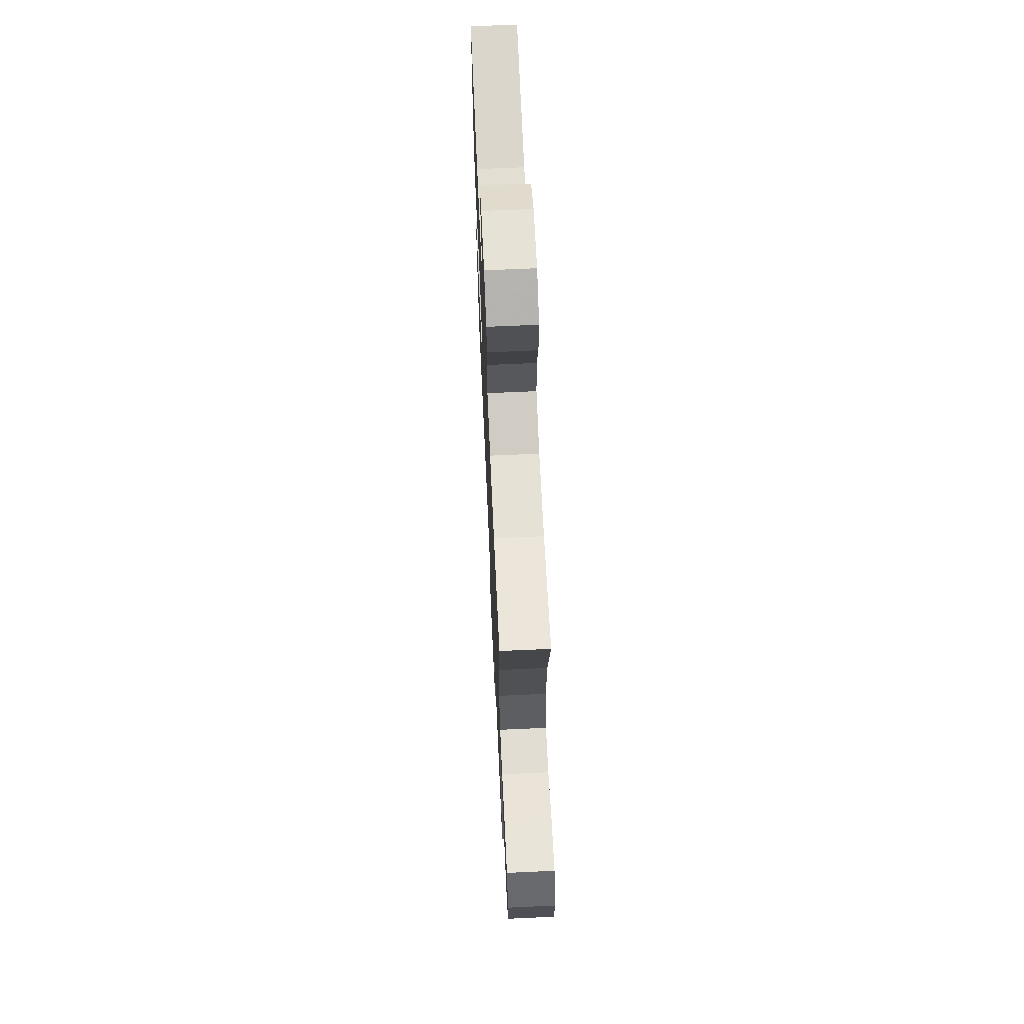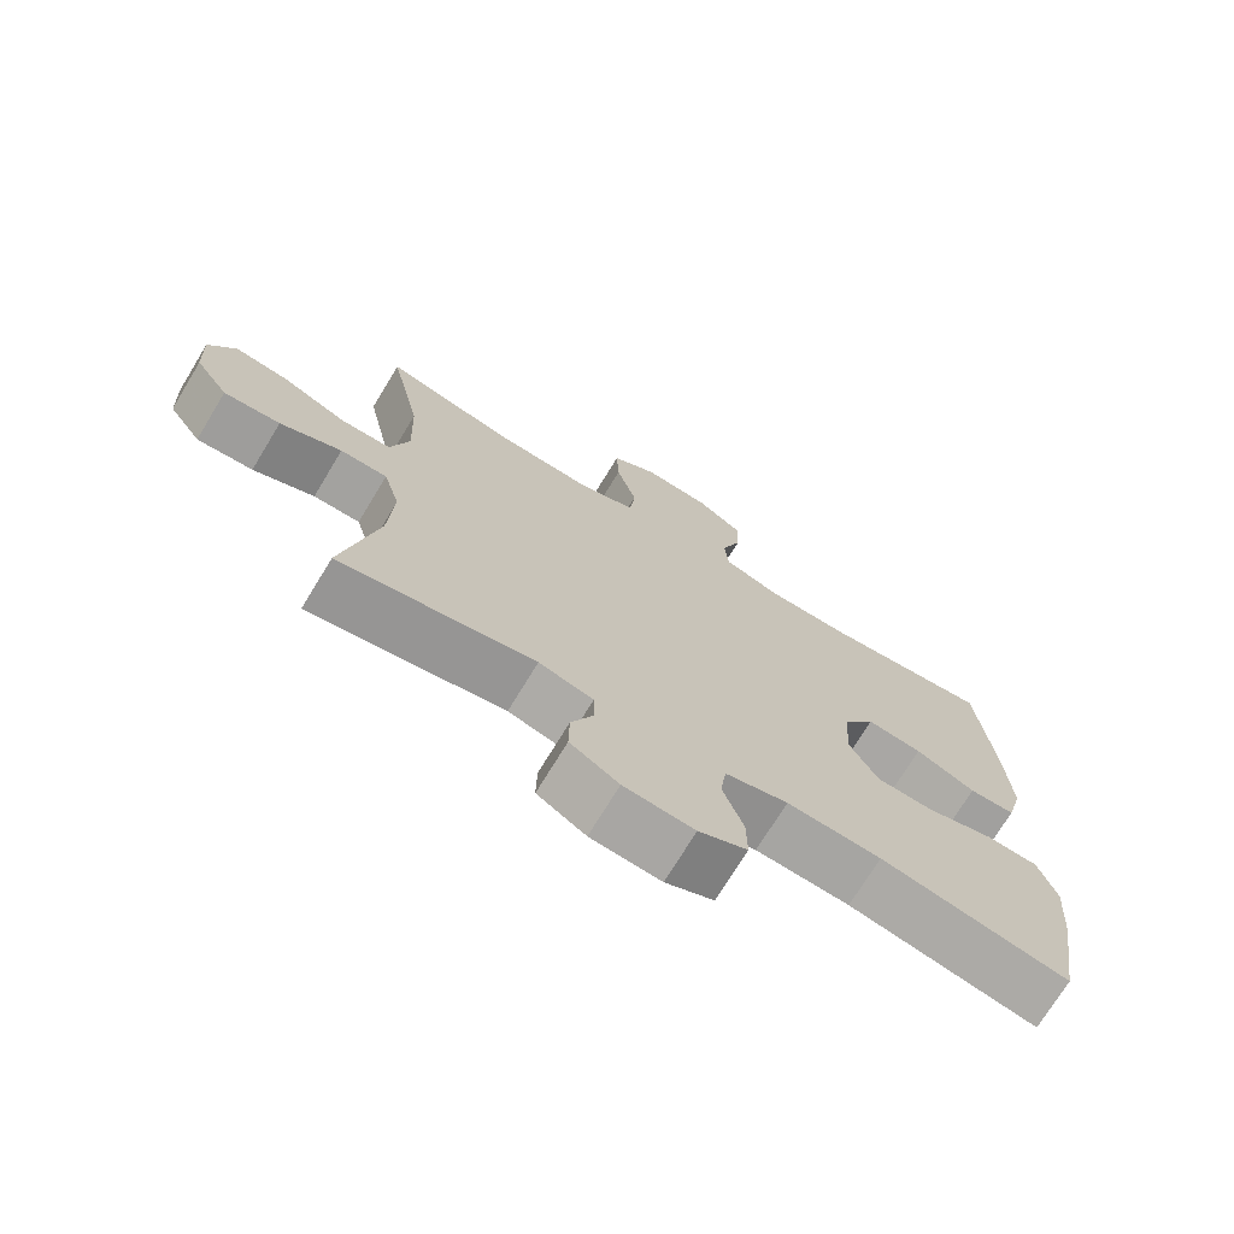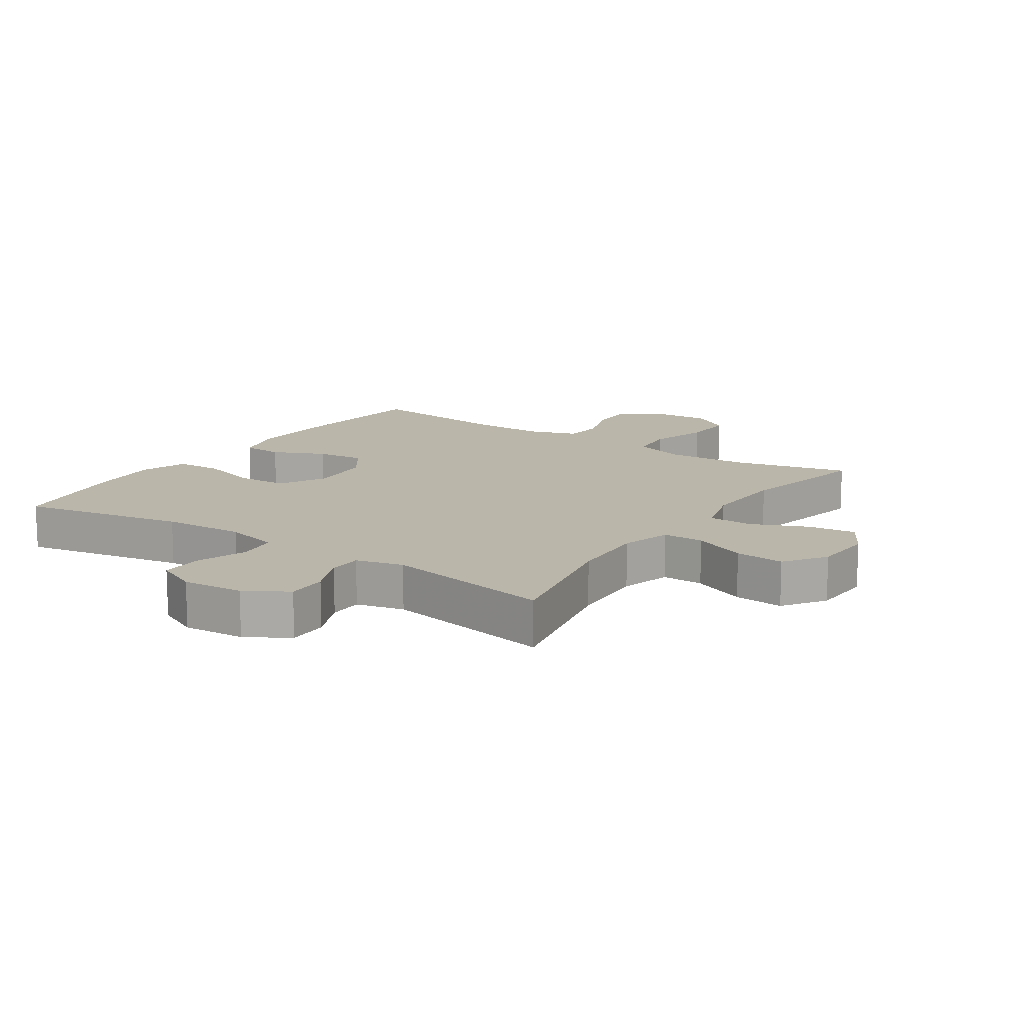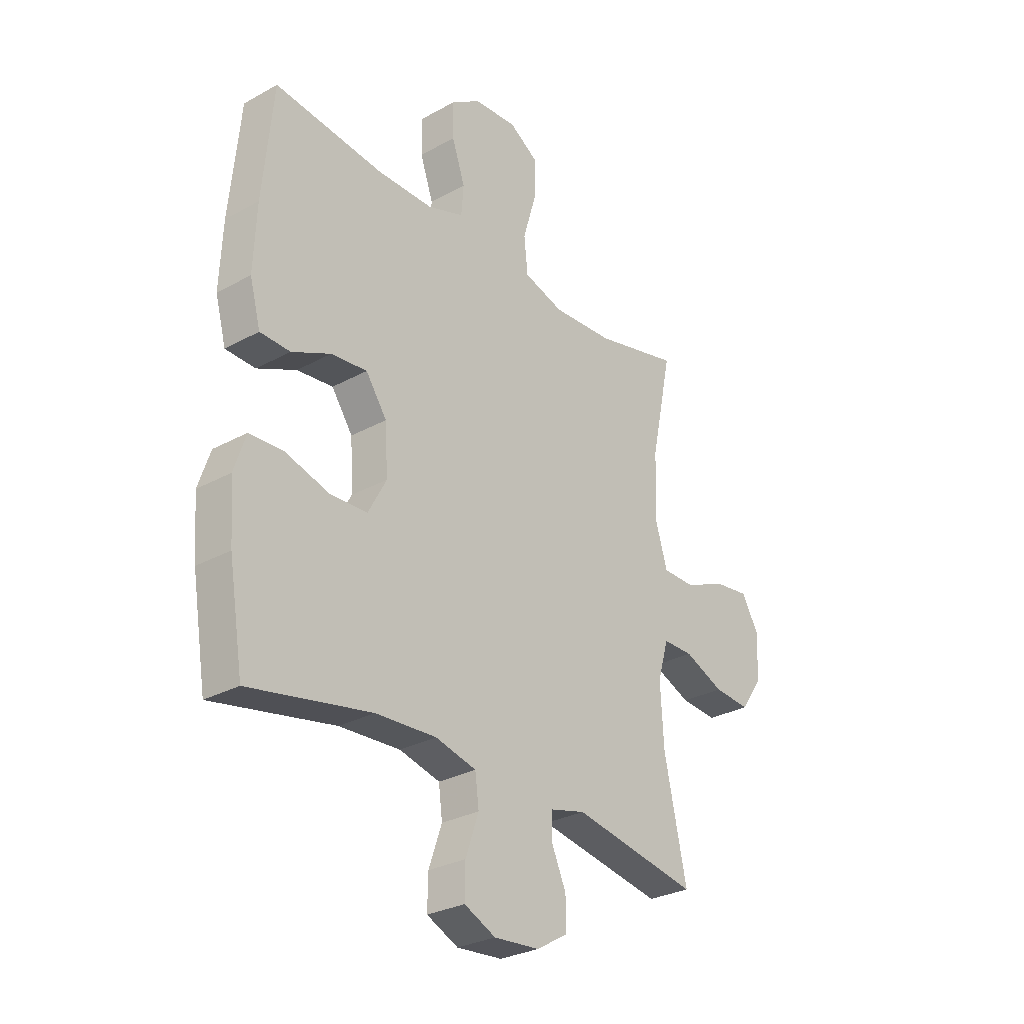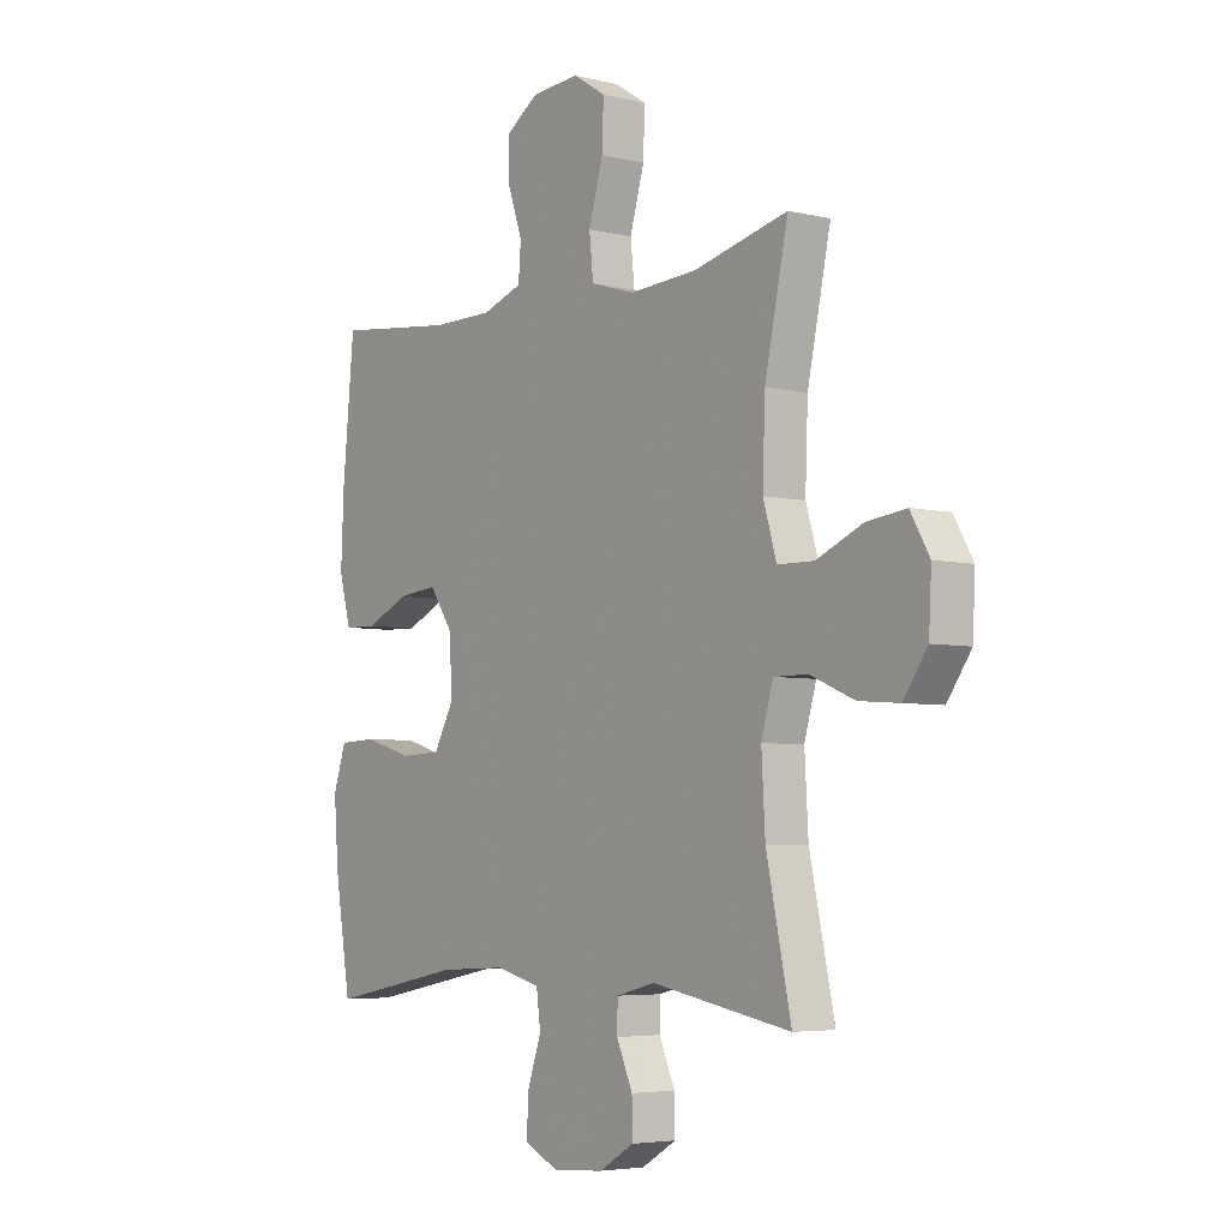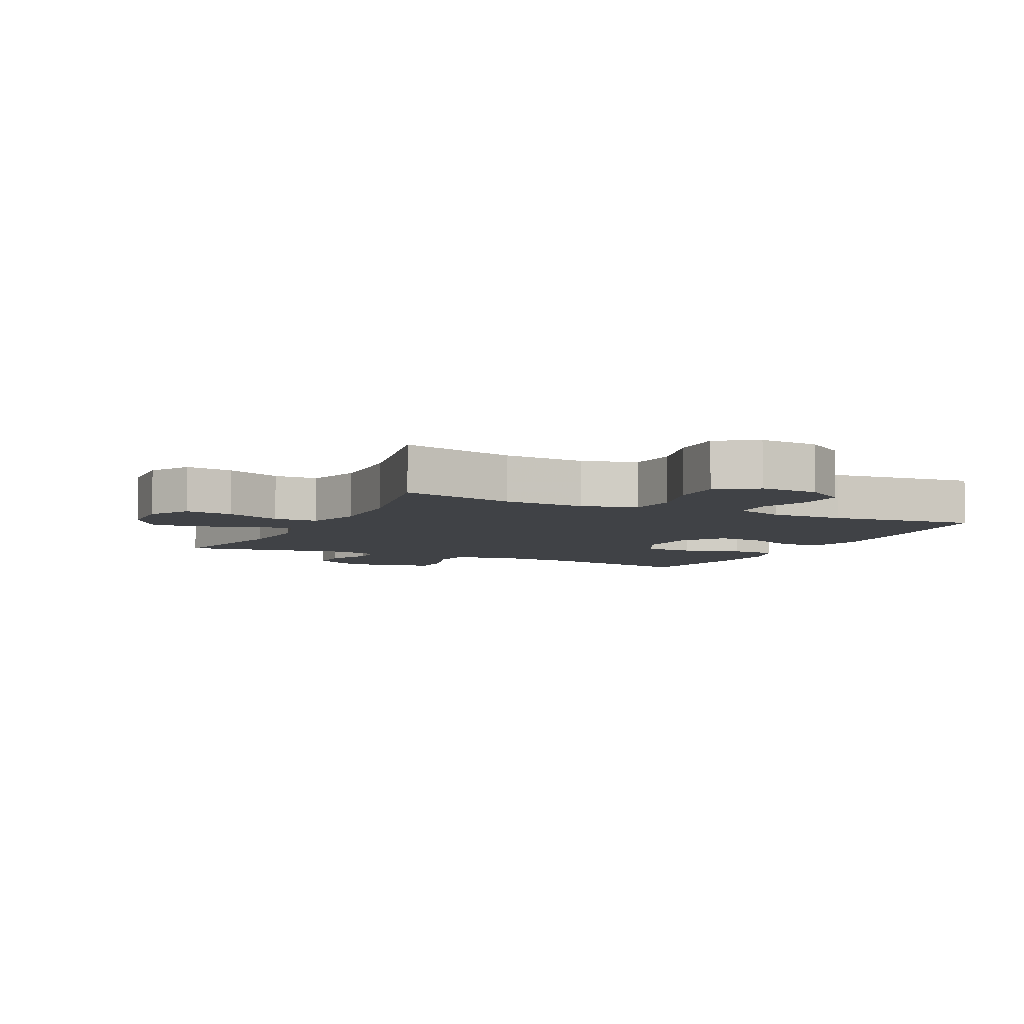
<metadata>
{"format":"obj","ext":"obj","renderer":"f3d","projection":"perspective","resolution":1024,"background":"white","views":[{"elev":67.5,"azim":-92.6,"up":"+Z"},{"elev":-72.6,"azim":-31.3,"up":"+Z"},{"elev":14.0,"azim":-145.9,"up":"+Y"},{"elev":-29.0,"azim":129.4,"up":"+Z"},{"elev":-4.9,"azim":-127.4,"up":"+Z"},{"elev":-6.1,"azim":-25.9,"up":"+Y"}]}
</metadata>
<code>
v 0.5 0.07 -0.5
v 0.24 0.07 -0.449
v 0.11 0.07 -0.442
v 0.023 0.07 -0.464
v 0.015 0.07 -0.526
v 0.043 0.07 -0.607
v 0.044 0.07 -0.674
v -0.023 0.07 -0.705
v -0.12 0.07 -0.697
v -0.187 0.07 -0.657
v -0.186 0.07 -0.593
v -0.155 0.07 -0.523
v -0.156 0.07 -0.47
v -0.231 0.07 -0.451
v -0.5 0.07 -0.5
v -0.452 0.07 -0.276
v -0.445 0.07 -0.152
v -0.468 0.07 -0.072
v -0.533 0.07 -0.072
v -0.618 0.07 -0.108
v -0.696 0.07 -0.114
v -0.742 0.07 -0.048
v -0.747 0.07 0.048
v -0.71 0.07 0.112
v -0.634 0.07 0.102
v -0.546 0.07 0.064
v -0.476 0.07 0.065
v -0.45 0.07 0.152
v -0.455 0.07 0.287
v -0.5 0.07 0.5
v -0.318 0.07 0.456
v -0.188 0.07 0.448
v -0.102 0.07 0.474
v -0.094 0.07 0.549
v -0.122 0.07 0.645
v -0.125 0.07 0.727
v -0.062 0.07 0.767
v 0.031 0.07 0.761
v 0.095 0.07 0.718
v 0.093 0.07 0.644
v 0.065 0.07 0.563
v 0.07 0.07 0.5
v 0.148 0.07 0.473
v 0.267 0.07 0.473
v 0.5 0.07 0.5
v 0.522 0.07 0.27
v 0.528 0.07 0.136
v 0.505 0.07 0.051
v 0.441 0.07 0.049
v 0.358 0.07 0.087
v 0.281 0.07 0.095
v 0.236 0.07 0.03
v 0.23 0.07 -0.07
v 0.269 0.07 -0.142
v 0.349 0.07 -0.145
v 0.442 0.07 -0.118
v 0.515 0.07 -0.121
v 0.54 0.07 -0.196
v 0.531 0.07 -0.312
v 0.5 0 -0.5
v 0.24 0 -0.449
v 0.11 0 -0.442
v 0.023 0 -0.464
v 0.015 0 -0.526
v 0.043 0 -0.607
v 0.044 0 -0.674
v -0.023 0 -0.705
v -0.12 0 -0.697
v -0.187 0 -0.657
v -0.186 0 -0.593
v -0.155 0 -0.523
v -0.156 0 -0.47
v -0.231 0 -0.451
v -0.5 0 -0.5
v -0.452 0 -0.276
v -0.445 0 -0.152
v -0.468 0 -0.072
v -0.533 0 -0.072
v -0.618 0 -0.108
v -0.696 0 -0.114
v -0.742 0 -0.048
v -0.747 0 0.048
v -0.71 0 0.112
v -0.634 0 0.102
v -0.546 0 0.064
v -0.476 0 0.065
v -0.45 0 0.152
v -0.455 0 0.287
v -0.5 0 0.5
v -0.318 0 0.456
v -0.188 0 0.448
v -0.102 0 0.474
v -0.094 0 0.549
v -0.122 0 0.645
v -0.125 0 0.727
v -0.062 0 0.767
v 0.031 0 0.761
v 0.095 0 0.718
v 0.093 0 0.644
v 0.065 0 0.563
v 0.07 0 0.5
v 0.148 0 0.473
v 0.267 0 0.473
v 0.5 0 0.5
v 0.522 0 0.27
v 0.528 0 0.136
v 0.505 0 0.051
v 0.441 0 0.049
v 0.358 0 0.087
v 0.281 0 0.095
v 0.236 0 0.03
v 0.23 0 -0.07
v 0.269 0 -0.142
v 0.349 0 -0.145
v 0.442 0 -0.118
v 0.515 0 -0.121
v 0.54 0 -0.196
v 0.531 0 -0.312
f 59 1 2
f 58 59 2
f 57 58 2
f 56 57 2
f 55 56 2
f 54 55 2 3
f 53 54 3 4
f 52 53 4
f 48 49 50
f 47 48 50
f 46 47 50
f 45 46 50
f 44 45 50
f 43 44 50 51
f 42 43 51 52
f 39 40 41
f 38 39 41
f 37 38 41
f 36 37 41
f 35 36 41
f 34 35 41
f 33 34 41 42
f 42 52 4
f 33 42 4
f 32 33 4
f 29 30 31
f 32 4 5
f 31 32 5
f 29 31 5
f 28 29 5
f 24 25 26
f 23 24 26
f 22 23 26
f 21 22 26
f 20 21 26
f 19 20 26
f 18 19 26 27
f 5 6 7
f 28 5 7
f 27 28 7
f 18 27 7
f 17 18 7
f 14 15 16
f 13 14 16 17
f 10 11 12
f 9 10 12
f 8 9 12
f 7 8 12
f 7 12 13
f 7 13 17
f 61 60 118
f 61 118 117
f 61 117 116
f 61 116 115
f 61 115 114
f 62 61 114 113
f 63 62 113 112
f 63 112 111
f 109 108 107
f 109 107 106
f 109 106 105
f 109 105 104
f 109 104 103
f 110 109 103 102
f 111 110 102 101
f 100 99 98
f 100 98 97
f 100 97 96
f 100 96 95
f 100 95 94
f 100 94 93
f 101 100 93 92
f 63 111 101
f 63 101 92
f 63 92 91
f 90 89 88
f 64 63 91
f 64 91 90
f 64 90 88
f 64 88 87
f 85 84 83
f 85 83 82
f 85 82 81
f 85 81 80
f 85 80 79
f 85 79 78
f 86 85 78 77
f 66 65 64
f 66 64 87
f 66 87 86
f 66 86 77
f 66 77 76
f 75 74 73
f 76 75 73 72
f 71 70 69
f 71 69 68
f 71 68 67
f 71 67 66
f 72 71 66
f 76 72 66
f 1 60 61 2
f 2 61 62 3
f 3 62 63 4
f 4 63 64 5
f 5 64 65 6
f 6 65 66 7
f 7 66 67 8
f 8 67 68 9
f 9 68 69 10
f 10 69 70 11
f 11 70 71 12
f 12 71 72 13
f 13 72 73 14
f 14 73 74 15
f 15 74 75 16
f 16 75 76 17
f 17 76 77 18
f 18 77 78 19
f 19 78 79 20
f 20 79 80 21
f 21 80 81 22
f 22 81 82 23
f 23 82 83 24
f 24 83 84 25
f 25 84 85 26
f 26 85 86 27
f 27 86 87 28
f 28 87 88 29
f 29 88 89 30
f 30 89 90 31
f 31 90 91 32
f 32 91 92 33
f 33 92 93 34
f 34 93 94 35
f 35 94 95 36
f 36 95 96 37
f 37 96 97 38
f 38 97 98 39
f 39 98 99 40
f 40 99 100 41
f 41 100 101 42
f 42 101 102 43
f 43 102 103 44
f 44 103 104 45
f 45 104 105 46
f 46 105 106 47
f 47 106 107 48
f 48 107 108 49
f 49 108 109 50
f 50 109 110 51
f 51 110 111 52
f 52 111 112 53
f 53 112 113 54
f 54 113 114 55
f 55 114 115 56
f 56 115 116 57
f 57 116 117 58
f 58 117 118 59
f 59 118 60 1

</code>
